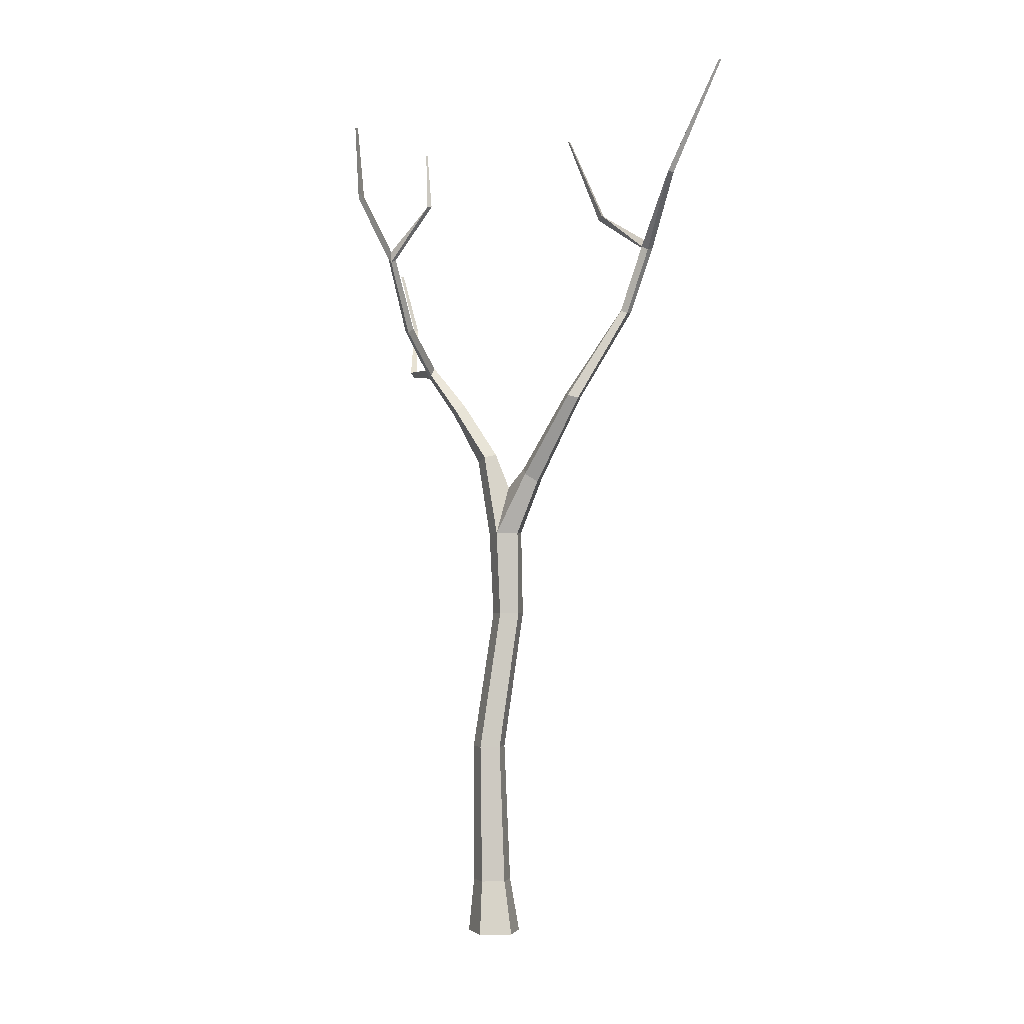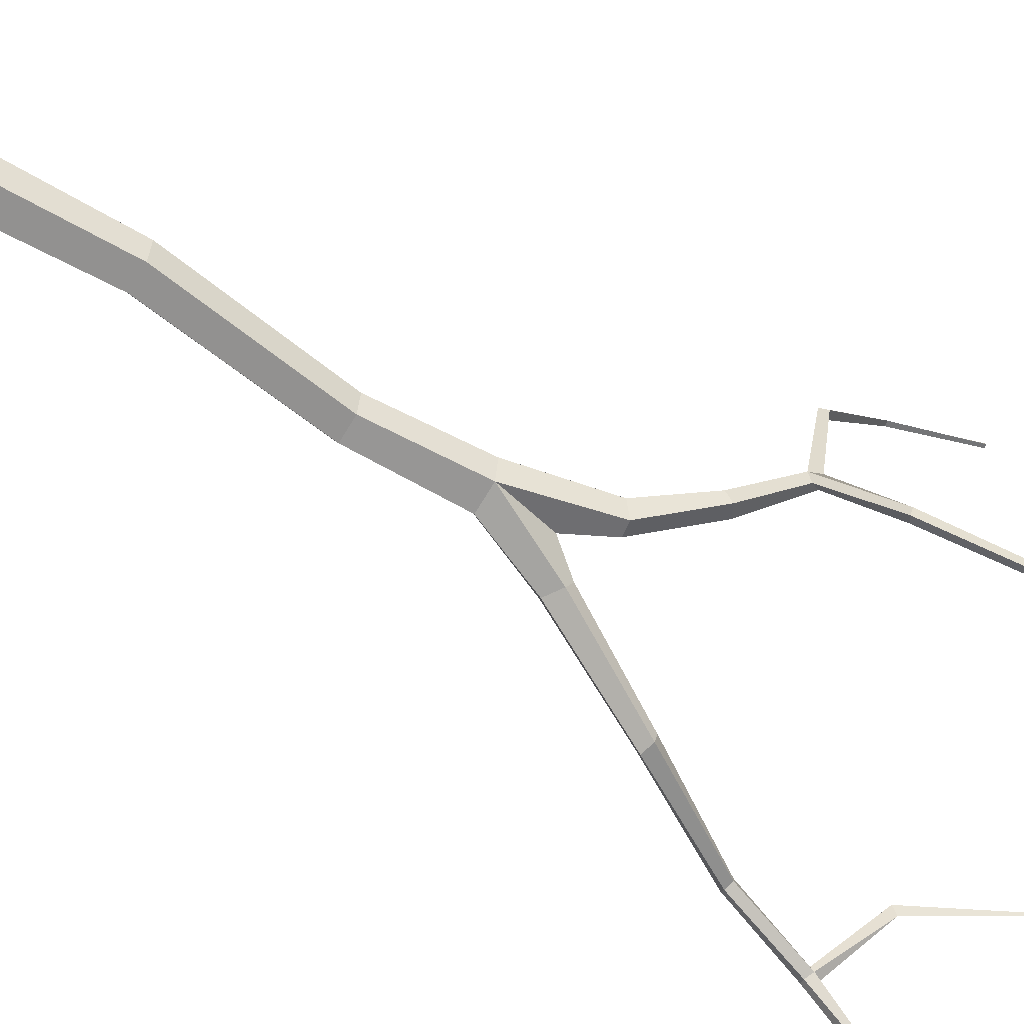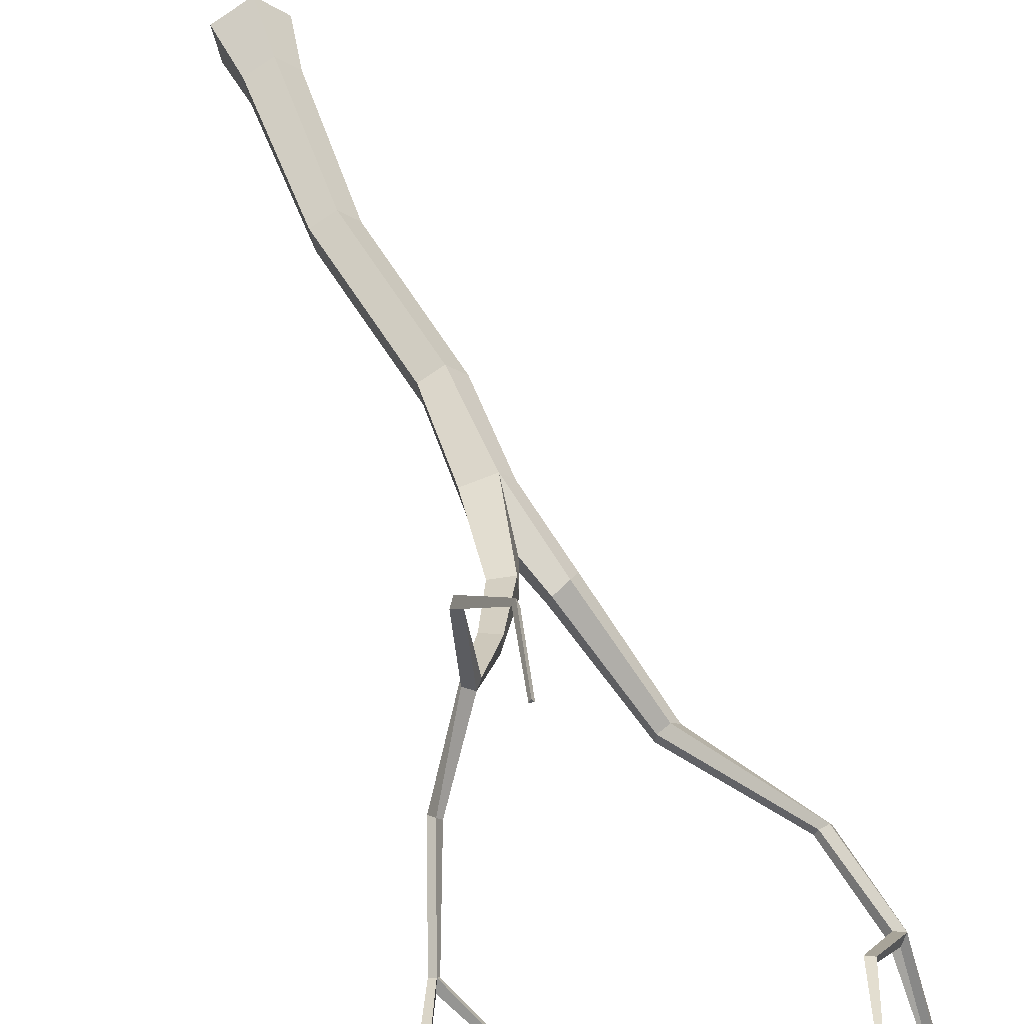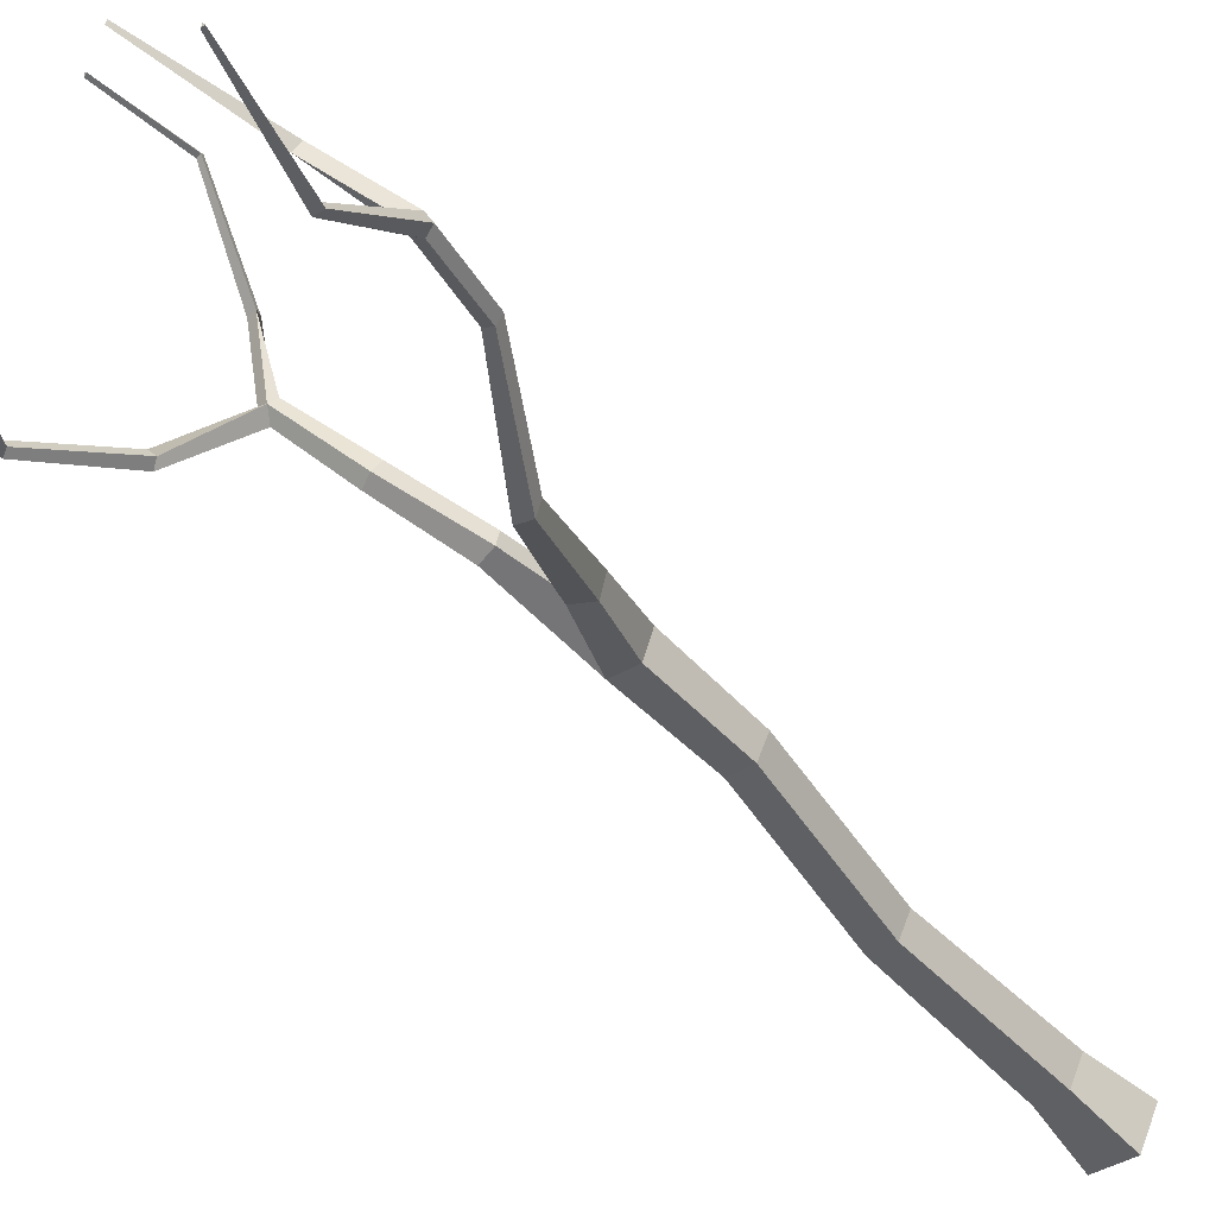
<metadata>
{"format":"obj","ext":"obj","renderer":"f3d","projection":"perspective","resolution":1024,"background":"white","views":[{"elev":-2.7,"azim":168.5,"up":"+Y"},{"elev":-59.2,"azim":58.4,"up":"+Z"},{"elev":47.8,"azim":160.6,"up":"+Z"},{"elev":-49.3,"azim":-141.0,"up":"+Z"}]}
</metadata>
<code>
g Acacia_Tree_NoLeaves_s_02
v 0.1381 1e-06 -0.1437
v -0.09063 1e-06 -0.1753
v -0.1914 1e-06 0.03249
v -0.02486 1e-06 0.1925
v 0.1788 1e-06 0.08359
v 0.00533 2.964 -0.09915
v -0.148 2.964 -0.126
v -0.2054 2.971 0.01363
v -0.1357 2.968 0.08063
v 0.03133 2.963 0.04634
v -0.1805 3.398 -0.2496
v -0.2736 3.343 -0.2491
v -0.3261 3.367 -0.1576
v -0.2654 3.437 -0.1016
v -0.2175 2.362 0.01144
v -0.1579 2.362 -0.1116
v 0.001701 2.362 0.04171
v -0.1189 2.362 0.1062
v -0.02238 2.362 -0.09294
v -0.1881 3.444 -0.1667
v -0.4322 3.957 -0.5673
v -0.507 3.939 -0.5762
v -0.5418 3.948 -0.5075
v -0.489 3.971 -0.456
v -0.4321 3.972 -0.5008
v -0.8374 4.589 -0.5531
v -0.8819 4.575 -0.5728
v -0.9178 4.581 -0.5364
v -0.8956 4.6 -0.4943
v -0.8512 4.602 -0.5114
v -0.9594 5.047 -0.6942
v -0.9993 5.022 -0.7156
v -1.041 5.033 -0.6876
v -1.027 5.064 -0.649
v -0.9774 5.039 -0.6495
v -1.026 5.504 -1.16
v -1.069 5.497 -1.149
v -1.043 5.526 -1.123
v -0.9952 5.083 -0.7036
v -0.734 5.328 -0.3883
v -0.7682 5.317 -0.3441
v -0.7257 5.296 -0.3445
v -0.5273 5.916 -0.216
v -0.5396 5.917 -0.2021
v -0.5247 5.912 -0.2009
v -1.324 6.25 -1.411
v -1.342 6.25 -1.408
v -1.333 6.253 -1.395
v -0.09804 3.306 -0.04322
v 0.07784 3.538 0.008676
v -0.01141 3.535 0.1243
v 0.1039 3.506 0.1119
v -0.01282 3.557 0.0241
v 0.269 3.908 0.1919
v 0.1746 3.913 0.2725
v 0.263 3.874 0.2717
v 0.1986 3.944 0.2015
v 0.4502 4.238 0.4535
v 0.3671 4.223 0.4507
v 0.4261 4.176 0.453
v 0.3952 4.248 0.4155
v 0.5012 4.278 0.9402
v 0.4524 4.288 0.9415
v 0.4739 4.24 0.9672
v 0.4116 4.674 1.357
v 0.3838 4.681 1.355
v 0.3916 4.66 1.378
v 0.1416 0.3806 0.07812
v -0.1254 0.3806 0.04125
v 0.1123 0.3806 -0.0859
v -0.05275 0.3806 -0.1087
v -0.005294 0.3806 0.1567
v -0.01746 1.371 -0.1006
v 0.0231 1.371 0.1262
v 0.1486 1.371 0.05904
v -0.07956 1.371 0.02754
v 0.1236 1.371 -0.08111
v 0.428 4.192 0.3732
v 0.6445 4.518 0.1097
v 0.6672 4.484 0.09822
v 0.6134 4.502 0.06527
v 0.6539 4.473 0.04604
v 0.8044 4.987 -0.1733
v 0.8348 4.976 -0.1801
v 0.786 4.969 -0.2052
v 0.8217 4.951 -0.22
v 0.5139 5.128 1.417
v 0.4931 5.134 1.419
v 0.5054 5.132 1.439
v 0.5691 5.348 -0.4019
v 0.5841 5.327 -0.4236
v 0.5543 5.327 -0.4262
v 0.8204 5.026 -0.2139
v 1.004 5.464 -0.05015
v 1.045 5.45 -0.05608
v 1.033 5.479 -0.09236
v 1.053 5.975 -0.06605
v 1.073 5.974 -0.06838
v 1.062 5.97 -0.08814
v 0.588 5.705 -0.4216
v 0.5945 5.701 -0.4291
v 0.5845 5.704 -0.4311
f 17 10 9 18
f 15 8 7 16
f 19 6 10 17
f 18 9 8 15
f 16 7 6 19
f 8 9 14 13
f 7 8 13 12
f 6 7 12 11
f 73 16 19 77
f 74 18 15 76
f 77 19 17 75
f 76 15 16 73
f 75 17 18 74
f 12 13 23 22
f 13 14 24 23
f 11 12 22 21
f 14 20 25 24
f 20 11 21 25
f 22 23 28 27
f 24 25 30 29
f 23 24 29 28
f 21 22 27 26
f 25 21 26 30
f 28 29 34 33
f 26 27 32 31
f 30 26 31 35
f 27 28 33 32
f 29 30 35 34
f 39 34 41 40
f 32 33 37 36
f 34 39 36 38
f 33 34 38 37
f 31 32 36
f 40 41 44 43
f 35 31 40 42
f 39 31 36
f 42 40 43 45
f 34 35 42 41
f 31 39 40
f 43 44 45
f 41 42 45 44
f 38 36 46 48
f 37 38 48 47
f 36 37 47 46
f 49 9 51 53
f 9 49 20 14
f 6 11 20 49
f 53 51 55 57
f 9 10 52 51
f 6 49 53 50
f 10 6 50 52
f 56 54 78 60
f 52 50 54 56
f 50 53 57 54
f 51 52 56 55
f 59 63 61
f 54 57 61 78
f 55 56 60 59
f 57 55 59 61
f 58 62 64 60
f 61 63 62 58
f 62 63 66 65
f 63 64 67 66
f 64 62 65 67
f 5 68 72 4
f 3 69 71 2
f 1 70 68 5
f 4 72 69 3
f 2 71 70 1
f 68 75 74 72
f 69 76 73 71
f 70 77 75 68
f 72 74 76 69
f 71 73 77 70
f 81 79 83 85
f 78 61 81 82
f 58 60 80 79
f 80 82 86 84
f 61 58 79 81
f 60 78 82 80
f 85 83 90 92
f 84 86 93
f 82 81 85 86
f 79 80 84 83
f 65 66 88 87
f 46 47 48
f 89 87 88
f 66 67 89 88
f 67 65 87 89
f 90 91 101 100
f 86 85 92 91
f 83 93 91 90
f 96 94 97 99
f 93 83 94 96
f 93 86 91
f 84 93 96 95
f 83 84 95 94
f 99 97 98
f 95 96 99 98
f 94 95 98 97
f 101 102 100
f 92 90 100 102
f 91 92 102 101
f 60 64 63 59

</code>
